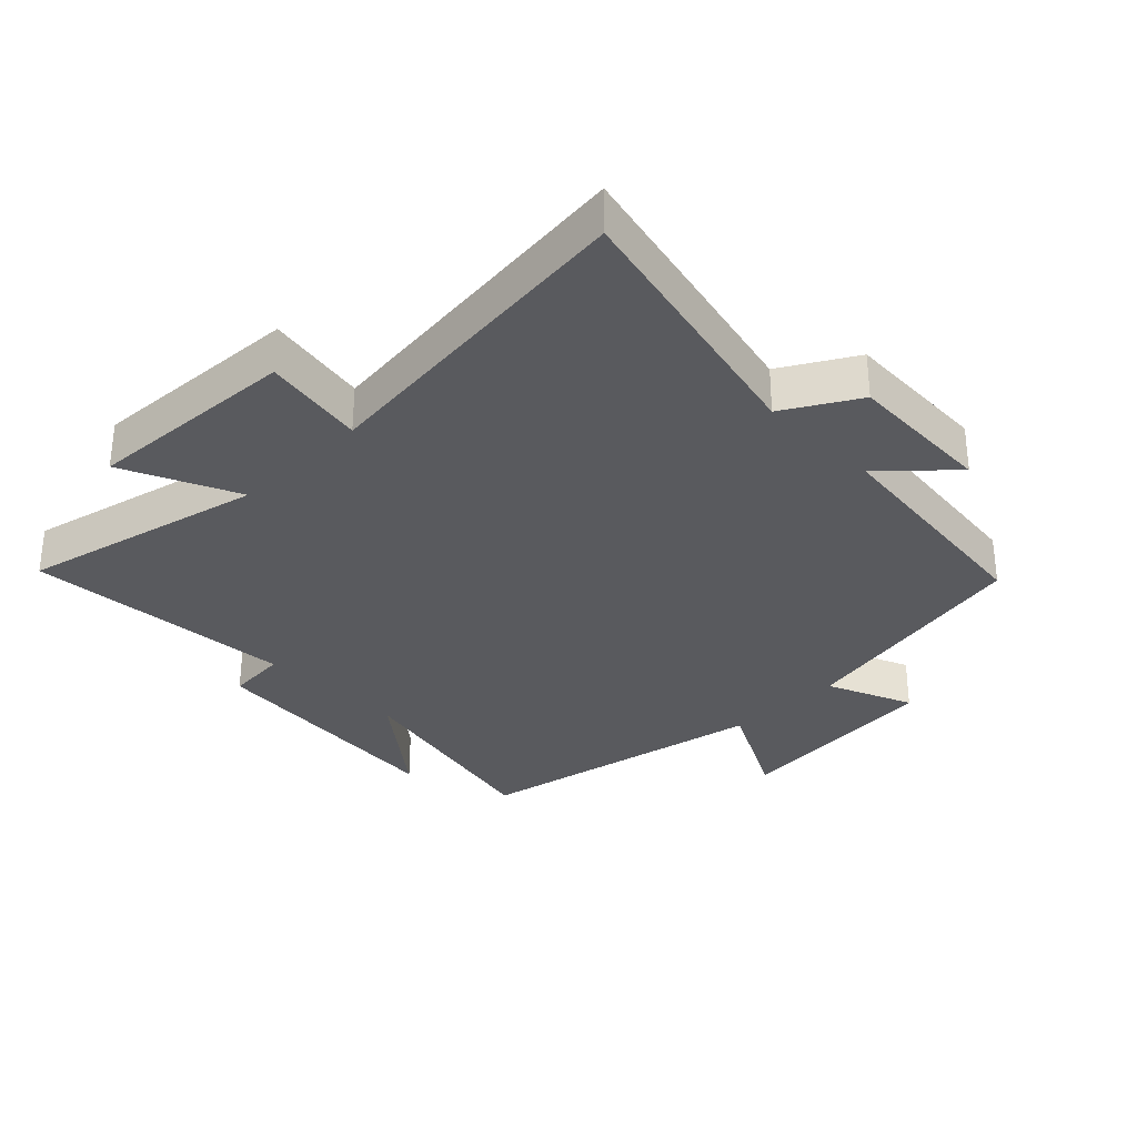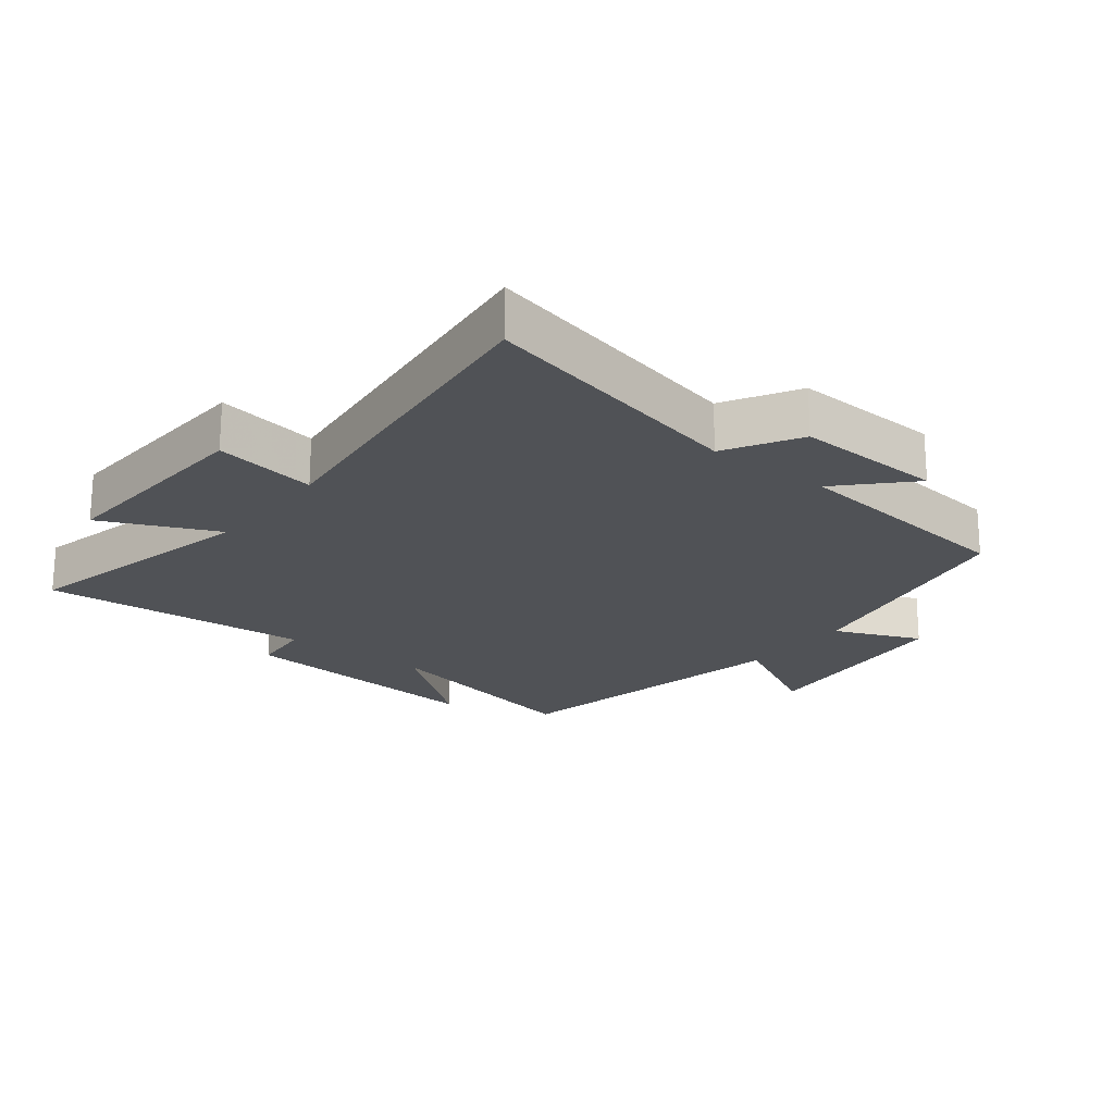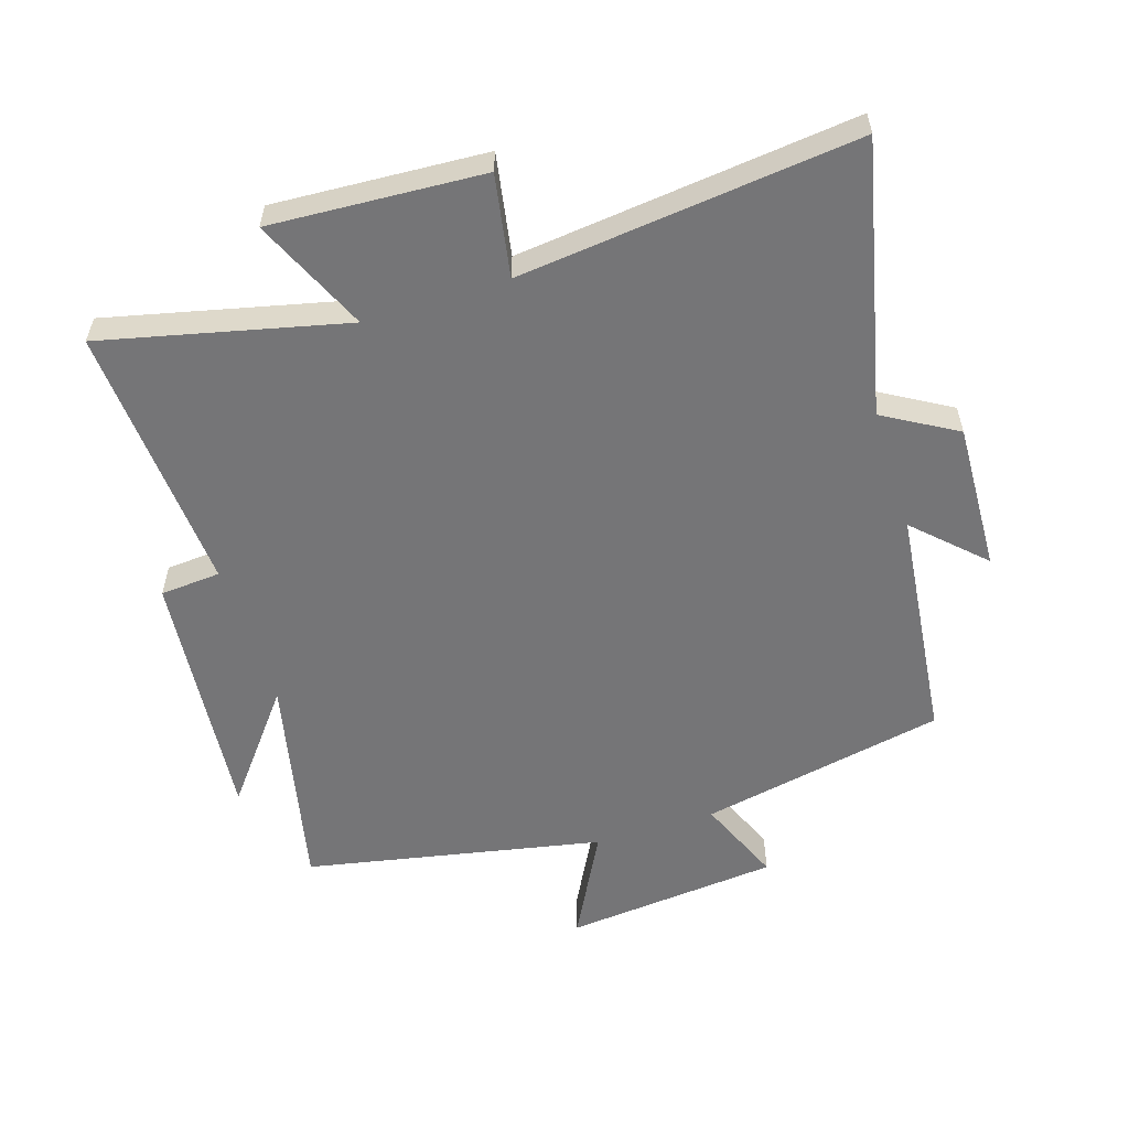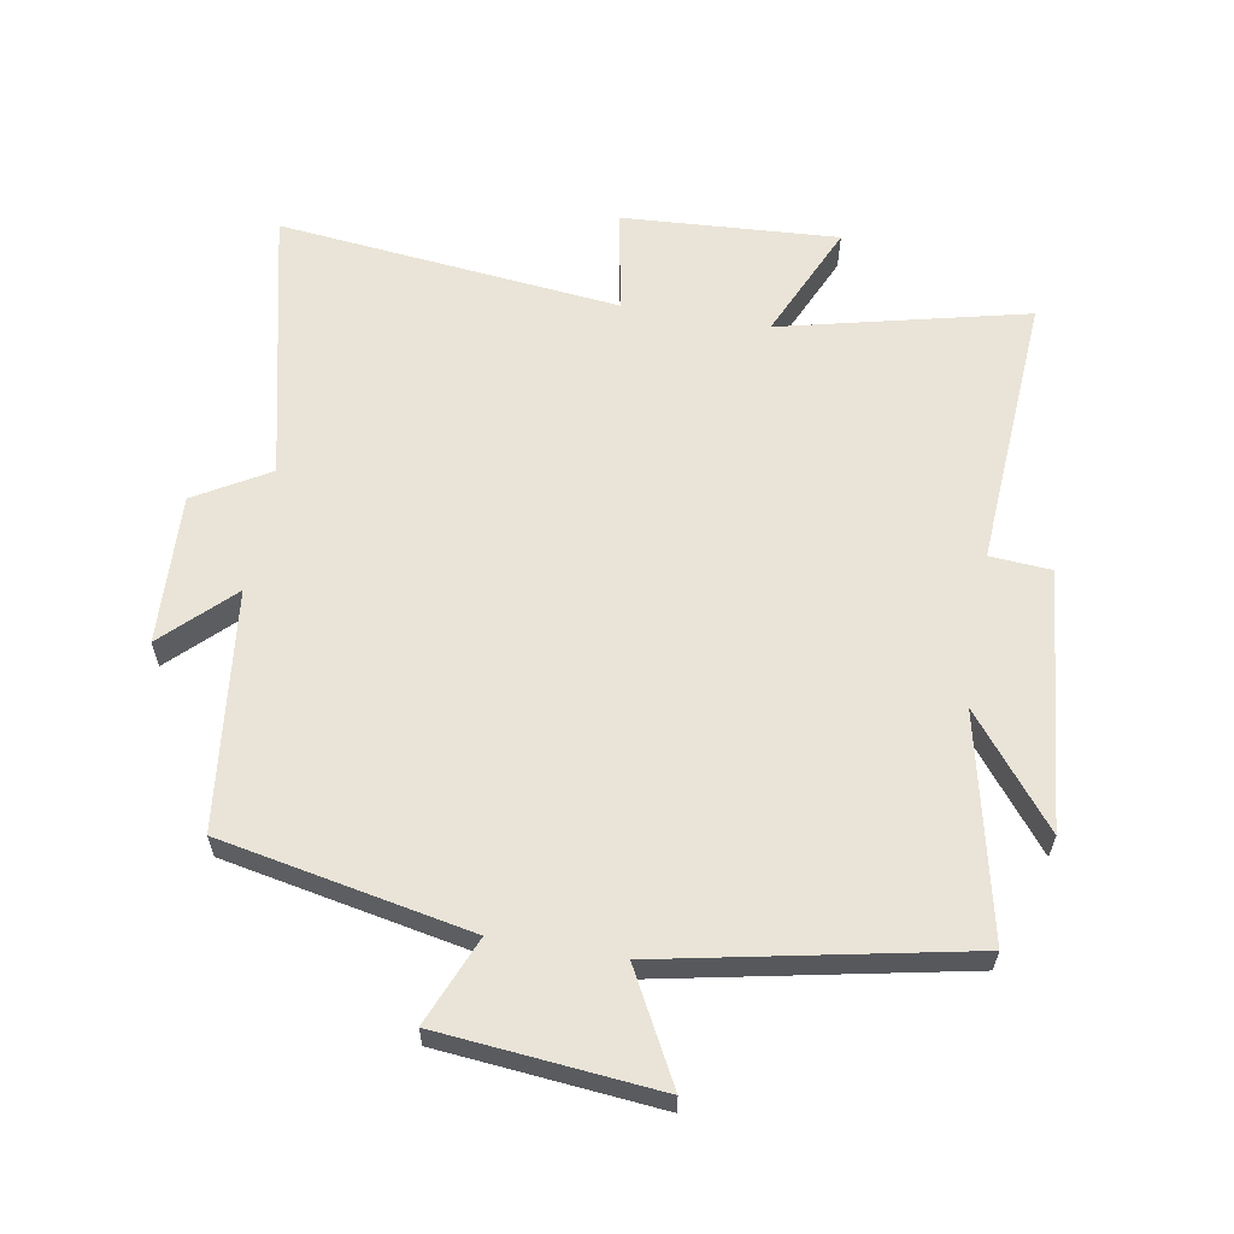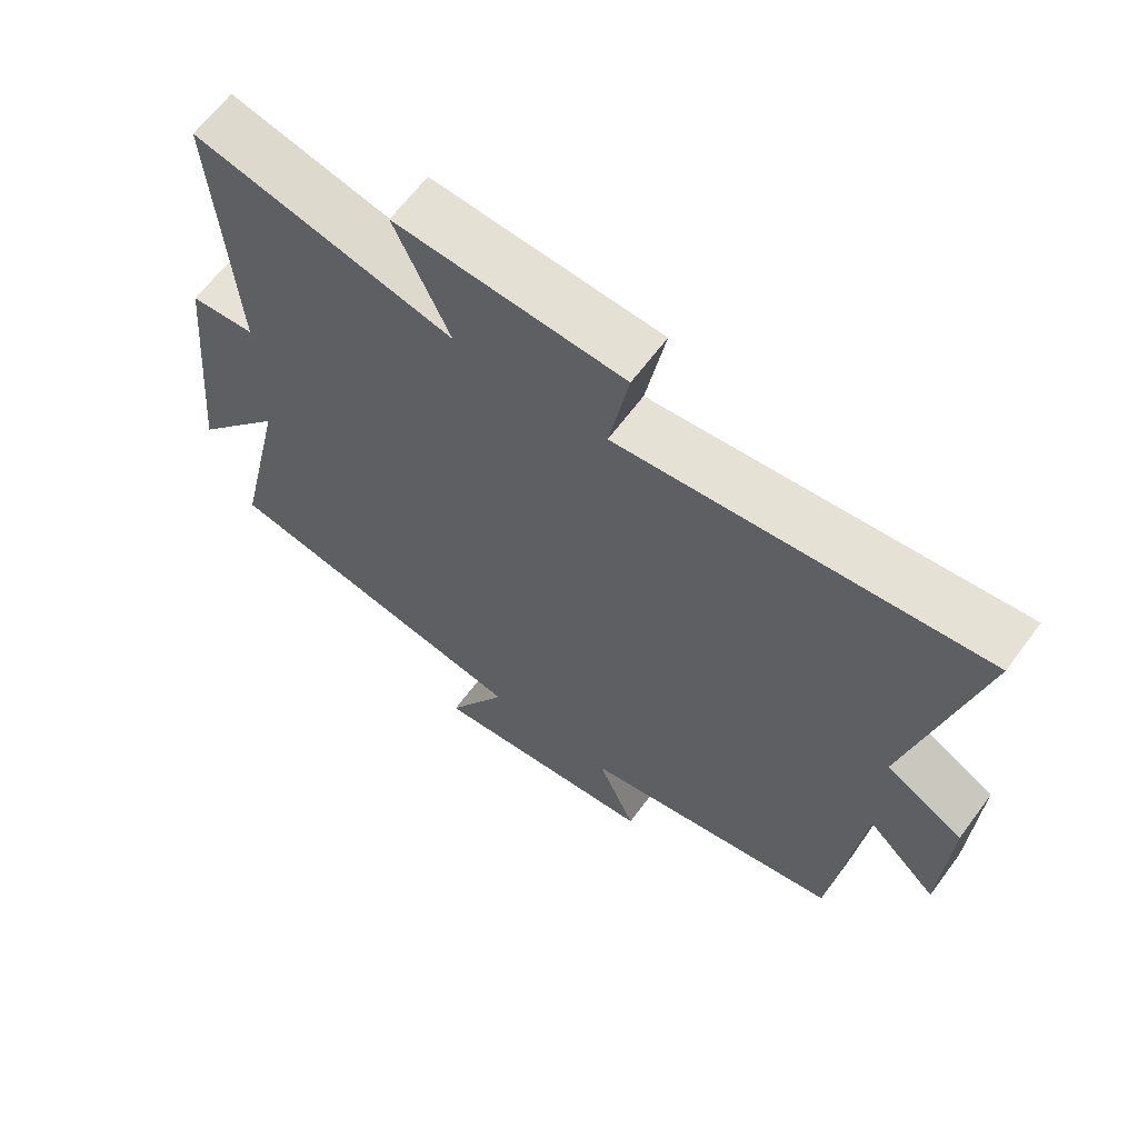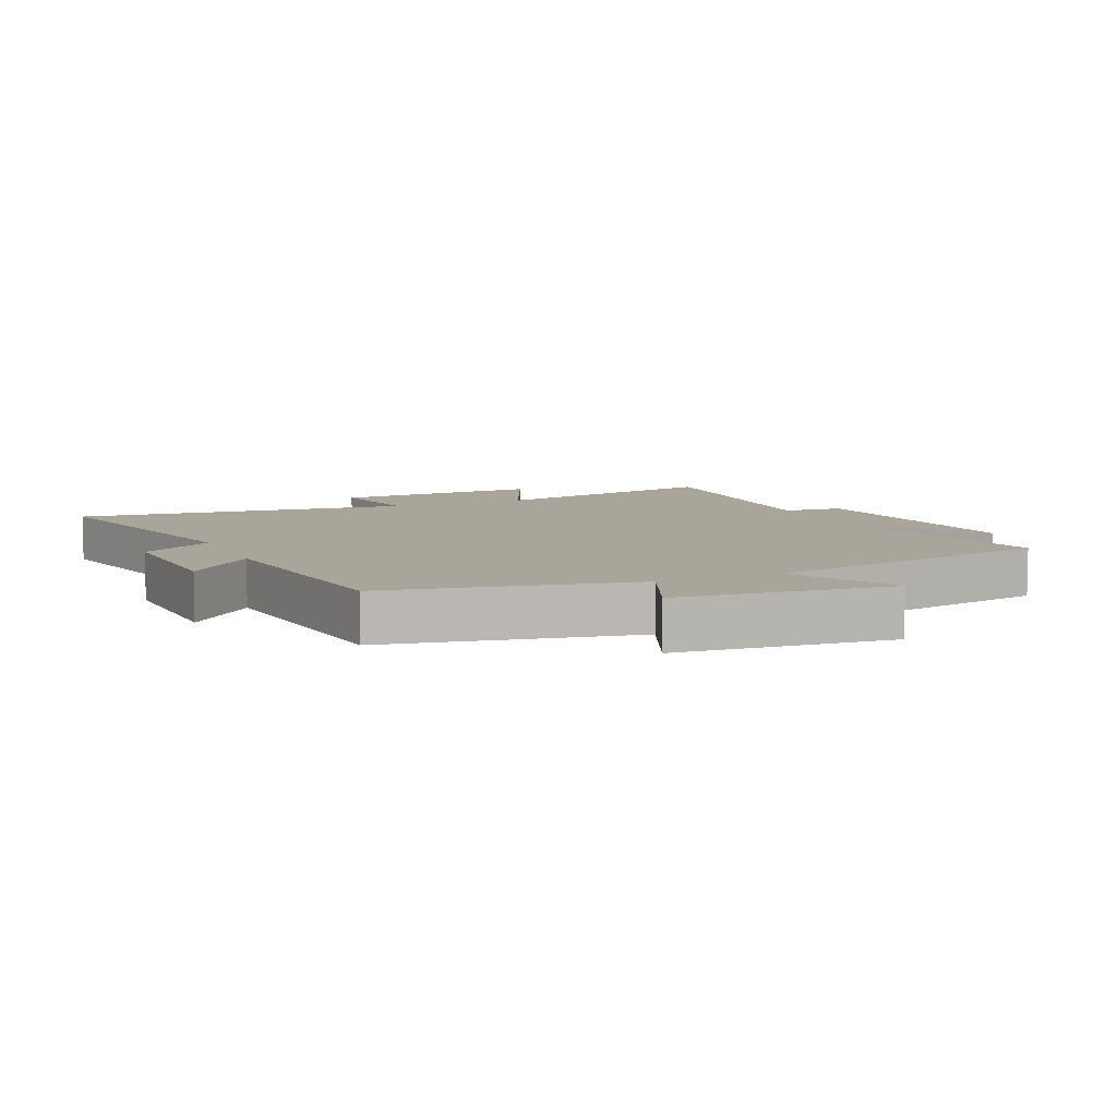
<metadata>
{"format":"obj","ext":"obj","renderer":"f3d","projection":"perspective","resolution":1024,"background":"white","views":[{"elev":-31.8,"azim":44.7,"up":"+Y"},{"elev":-21.0,"azim":52.1,"up":"+Y"},{"elev":-56.6,"azim":17.7,"up":"+Y"},{"elev":61.1,"azim":-170.2,"up":"+Y"},{"elev":64.1,"azim":36.5,"up":"+Z"},{"elev":7.5,"azim":156.1,"up":"+Y"}]}
</metadata>
<code>
v -0.575 0.07 -0.408
v -0.5 0.07 -0.069
v -0.632 0.07 -0.236
v -0.594 0.07 0.162
v -0.5 0.07 0.169
v -0.528 0.07 0.589
v -0.151 0.07 0.5
v -0.231 0.07 0.678
v 0.099 0.07 0.658
v 0.071 0.07 0.5
v 0.596 0.07 0.557
v 0.5 0.07 0.137
v 0.613 0.07 0.071
v 0.603 0.07 -0.159
v 0.5 0.07 -0.059
v 0.458 0.07 -0.424
v 0.076 0.07 -0.5
v 0.132 0.07 -0.634
v -0.202 0.07 -0.666
v -0.114 0.07 -0.5
v -0.575 0 -0.408
v -0.5 0 -0.069
v -0.632 0 -0.236
v -0.594 0 0.162
v -0.5 0 0.169
v -0.528 0 0.589
v -0.151 0 0.5
v -0.231 0 0.678
v 0.099 0 0.658
v 0.071 0 0.5
v 0.596 0 0.557
v 0.5 0 0.137
v 0.613 0 0.071
v 0.603 0 -0.159
v 0.5 0 -0.059
v 0.458 0 -0.424
v 0.076 0 -0.5
v 0.132 0 -0.634
v -0.202 0 -0.666
v -0.114 0 -0.5
f 17 18 19 20
f 20 1 2
f 17 20 2
f 16 17 2
f 15 16 2
f 12 13 14 15
f 12 15 2
f 10 11 12 2
f 7 8 9 10
f 7 10 2
f 5 6 7
f 5 7 2 3
f 3 4 5
f 40 39 38 37
f 22 21 40
f 22 40 37
f 22 37 36
f 22 36 35
f 35 34 33 32
f 22 35 32
f 22 32 31 30
f 30 29 28 27
f 22 30 27
f 27 26 25
f 23 22 27 25
f 25 24 23
f 1 21 22 2
f 2 22 23 3
f 3 23 24 4
f 4 24 25 5
f 5 25 26 6
f 6 26 27 7
f 7 27 28 8
f 8 28 29 9
f 9 29 30 10
f 10 30 31 11
f 11 31 32 12
f 12 32 33 13
f 13 33 34 14
f 14 34 35 15
f 15 35 36 16
f 16 36 37 17
f 17 37 38 18
f 18 38 39 19
f 19 39 40 20
f 20 40 21 1

</code>
